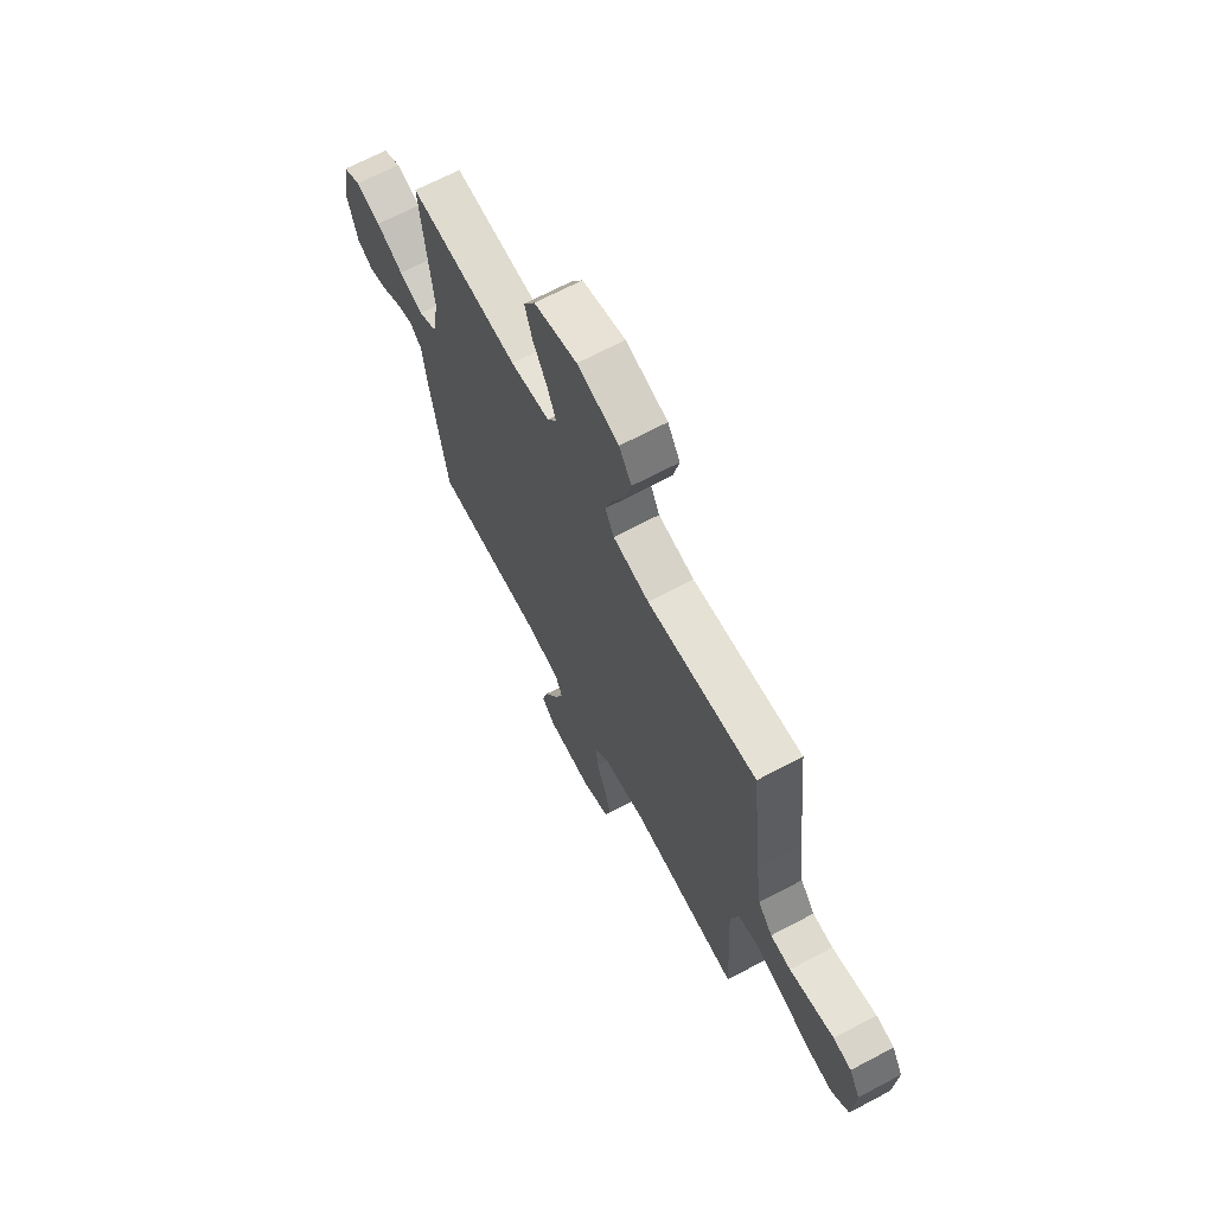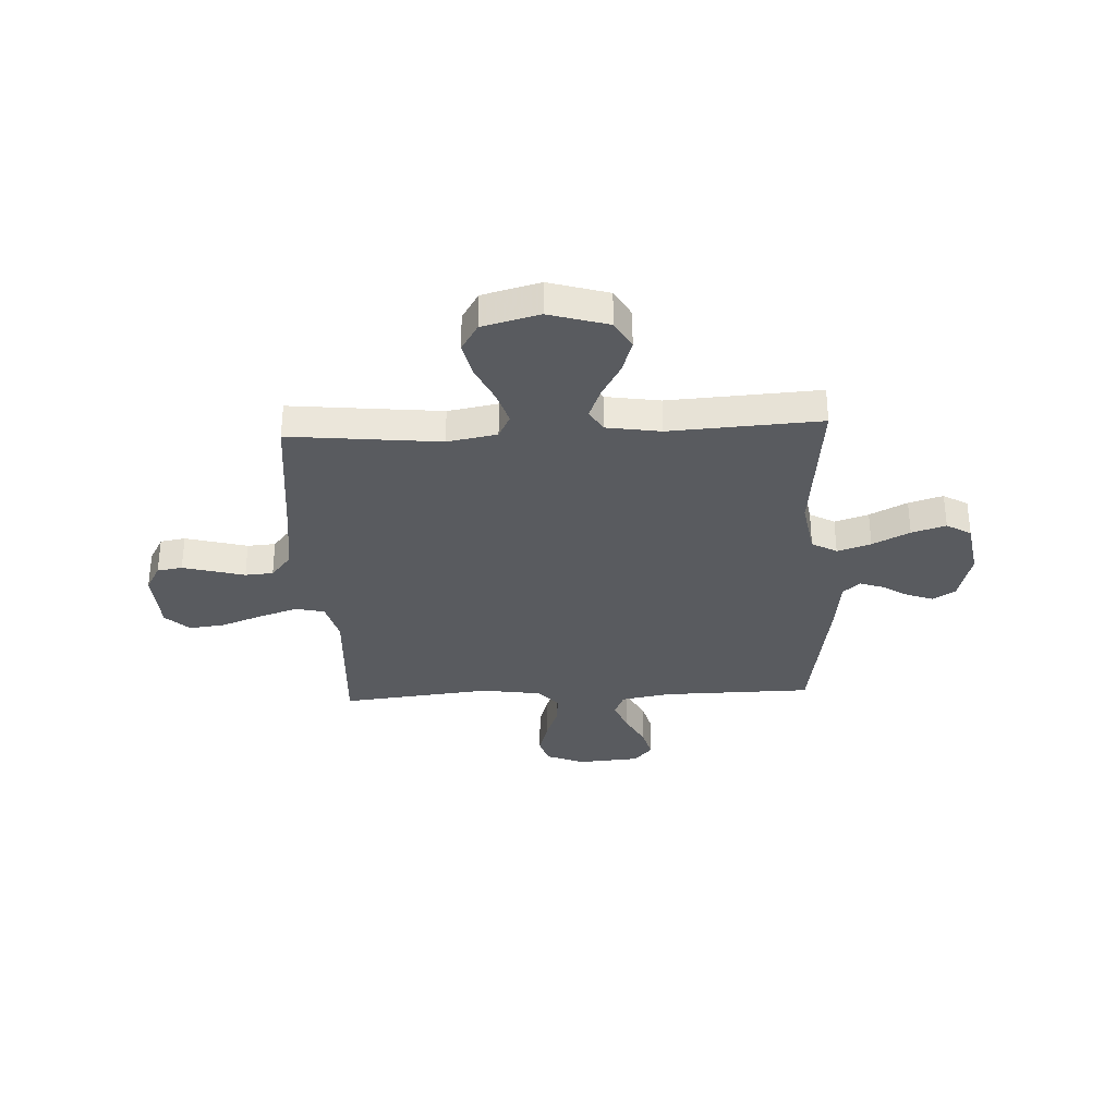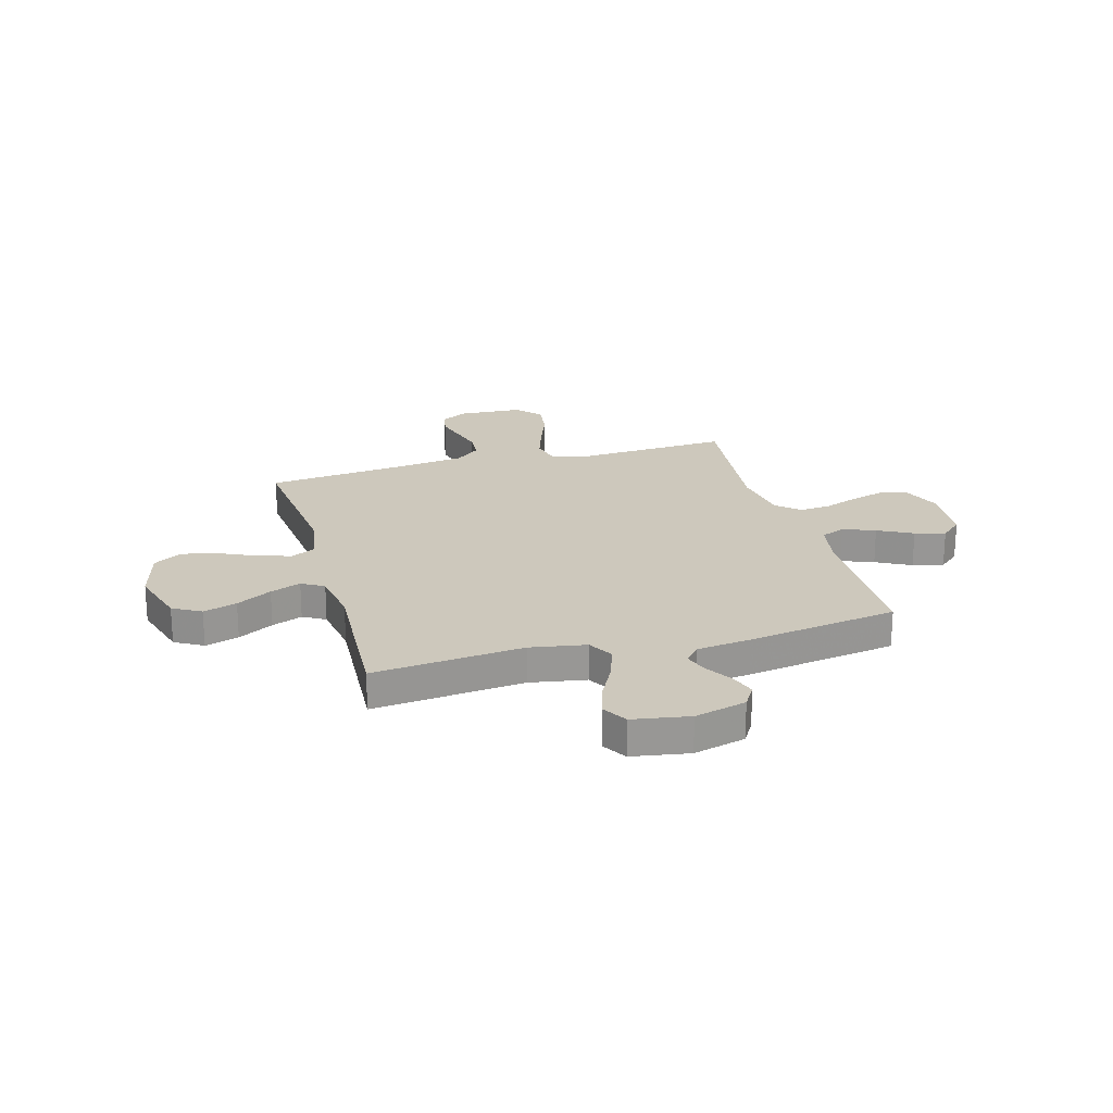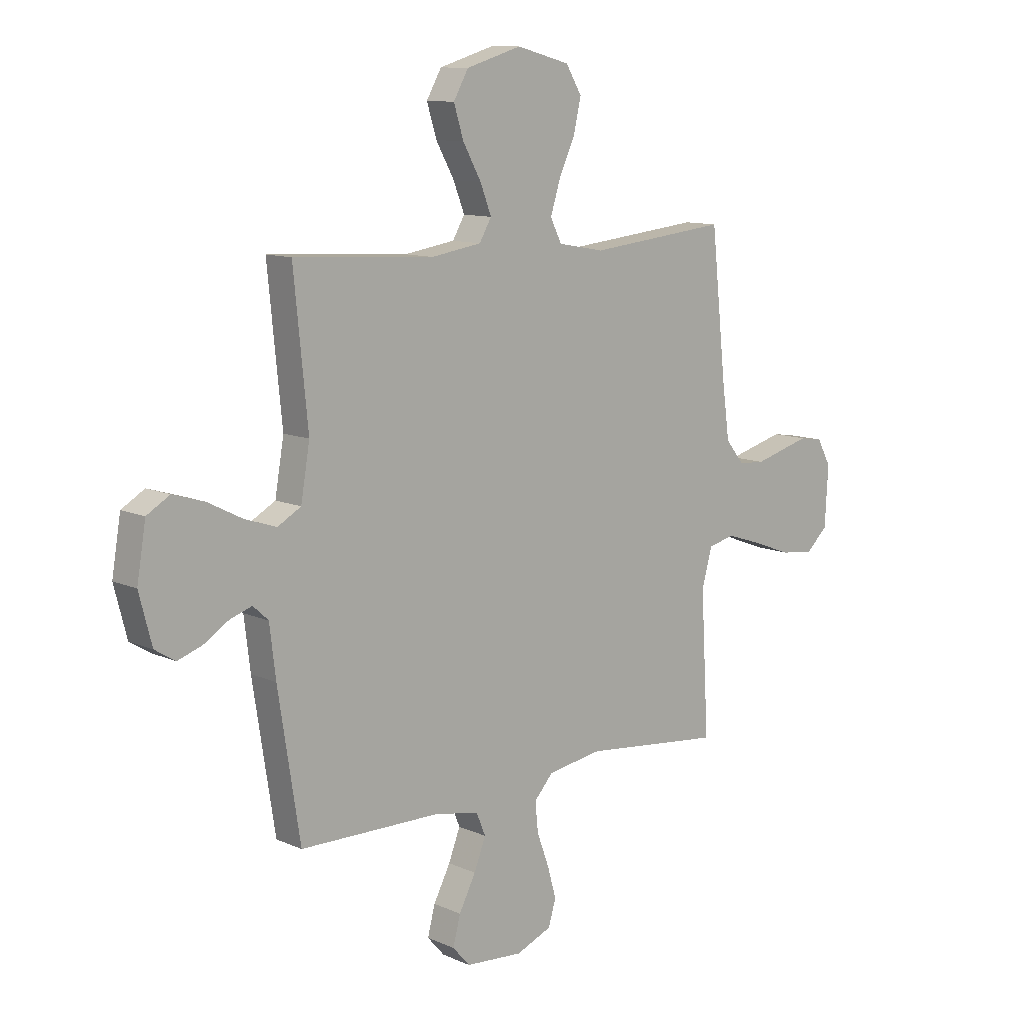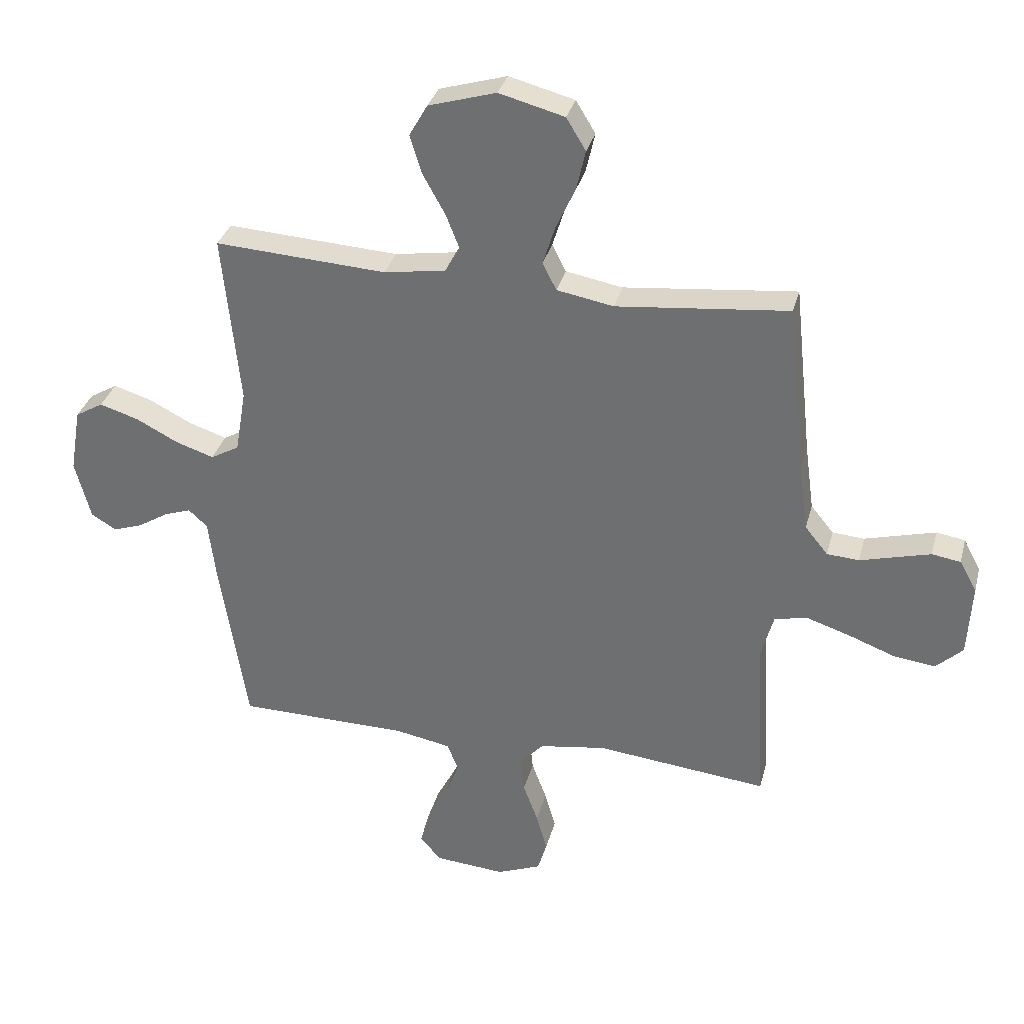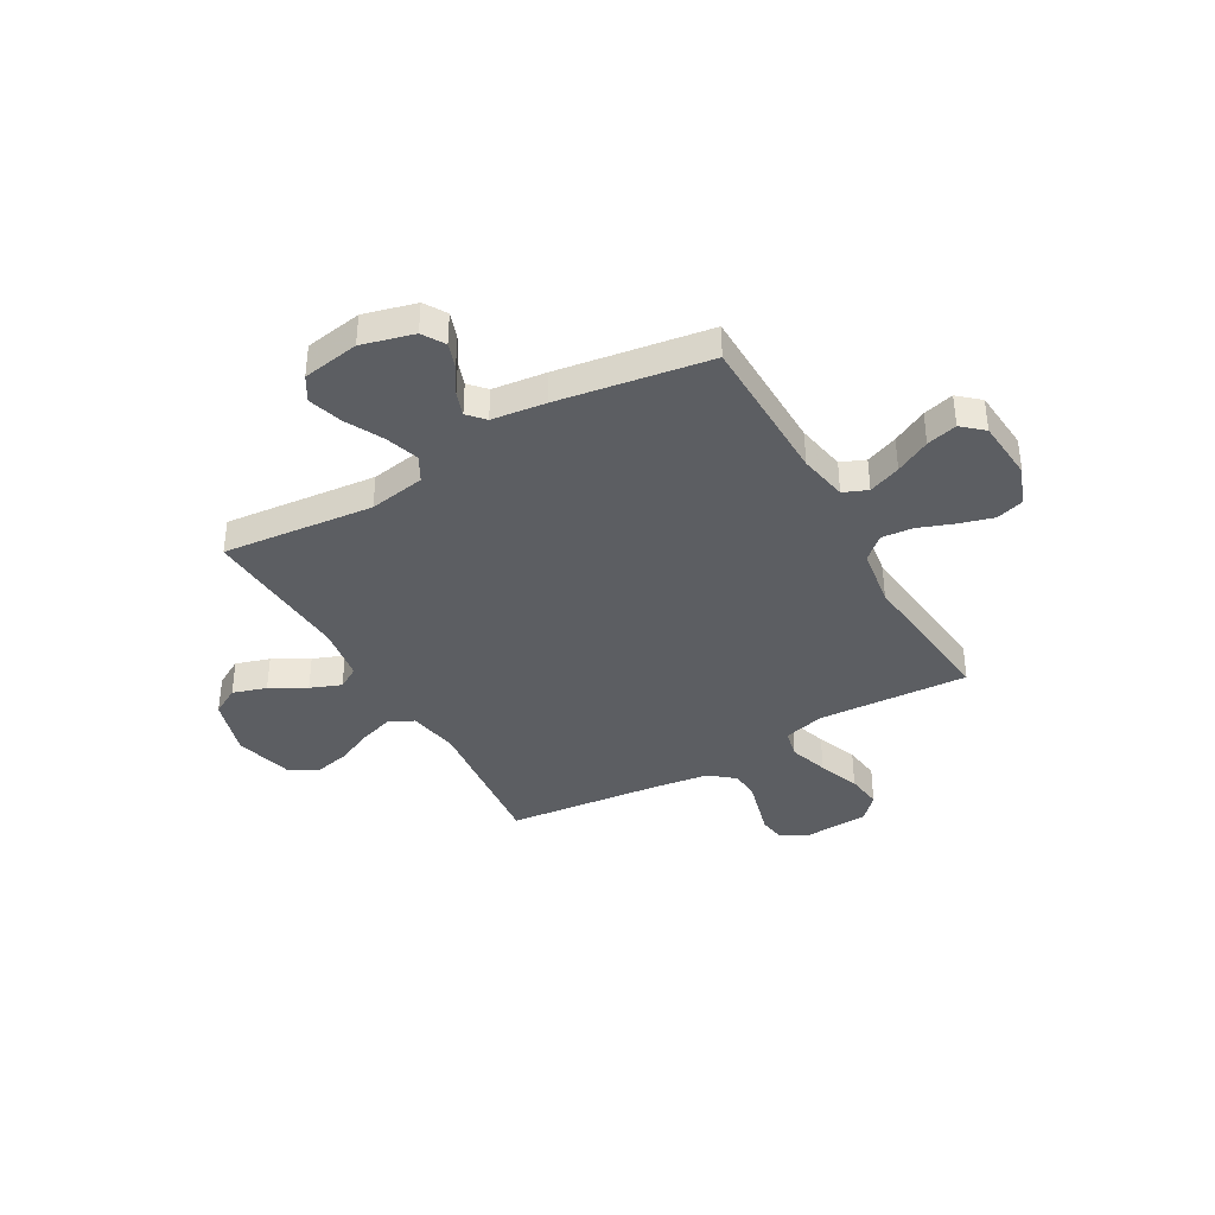
<metadata>
{"format":"obj","ext":"obj","renderer":"f3d","projection":"perspective","resolution":1024,"background":"white","views":[{"elev":67.9,"azim":-117.9,"up":"+Z"},{"elev":-32.6,"azim":2.8,"up":"+Y"},{"elev":22.2,"azim":74.3,"up":"+Y"},{"elev":11.0,"azim":137.4,"up":"+Z"},{"elev":32.9,"azim":-165.8,"up":"+Z"},{"elev":-38.2,"azim":119.7,"up":"+Y"}]}
</metadata>
<code>
v -0.5 0.07 -0.5
v -0.483 0.07 -0.2
v -0.505 0.07 -0.119
v -0.562 0.07 -0.106
v -0.639 0.07 -0.131
v -0.721 0.07 -0.162
v -0.793 0.07 -0.171
v -0.84 0.07 -0.127
v -0.847 0.07 0
v -0.817 0.07 0.055
v -0.767 0.07 0.063
v -0.707 0.07 0.047
v -0.644 0.07 0.03
v -0.588 0.07 0.034
v -0.548 0.07 0.083
v -0.532 0.07 0.2
v -0.5 0.07 0.5
v -0.2 0.07 0.469
v -0.101 0.07 0.487
v -0.077 0.07 0.535
v -0.098 0.07 0.602
v -0.132 0.07 0.676
v -0.148 0.07 0.746
v -0.114 0.07 0.802
v 0 0.07 0.832
v 0.118 0.07 0.797
v 0.15 0.07 0.741
v 0.129 0.07 0.674
v 0.09 0.07 0.604
v 0.066 0.07 0.543
v 0.092 0.07 0.499
v 0.2 0.07 0.482
v 0.5 0.07 0.5
v 0.47 0.07 0.2
v 0.489 0.07 0.089
v 0.539 0.07 0.061
v 0.606 0.07 0.083
v 0.68 0.07 0.121
v 0.748 0.07 0.142
v 0.797 0.07 0.113
v 0.816 0.07 0
v 0.789 0.07 -0.103
v 0.745 0.07 -0.13
v 0.693 0.07 -0.112
v 0.64 0.07 -0.079
v 0.593 0.07 -0.063
v 0.56 0.07 -0.093
v 0.547 0.07 -0.2
v 0.5 0.07 -0.5
v 0.2 0.07 -0.504
v 0.103 0.07 -0.522
v 0.083 0.07 -0.57
v 0.108 0.07 -0.634
v 0.144 0.07 -0.703
v 0.16 0.07 -0.764
v 0.123 0.07 -0.806
v 0 0.07 -0.816
v -0.077 0.07 -0.785
v -0.093 0.07 -0.731
v -0.074 0.07 -0.664
v -0.048 0.07 -0.594
v -0.042 0.07 -0.531
v -0.083 0.07 -0.486
v -0.2 0.07 -0.468
v -0.5 0 -0.5
v -0.483 0 -0.2
v -0.505 0 -0.119
v -0.562 0 -0.106
v -0.639 0 -0.131
v -0.721 0 -0.162
v -0.793 0 -0.171
v -0.84 0 -0.127
v -0.847 0 0
v -0.817 0 0.055
v -0.767 0 0.063
v -0.707 0 0.047
v -0.644 0 0.03
v -0.588 0 0.034
v -0.548 0 0.083
v -0.532 0 0.2
v -0.5 0 0.5
v -0.2 0 0.469
v -0.101 0 0.487
v -0.077 0 0.535
v -0.098 0 0.602
v -0.132 0 0.676
v -0.148 0 0.746
v -0.114 0 0.802
v 0 0 0.832
v 0.118 0 0.797
v 0.15 0 0.741
v 0.129 0 0.674
v 0.09 0 0.604
v 0.066 0 0.543
v 0.092 0 0.499
v 0.2 0 0.482
v 0.5 0 0.5
v 0.47 0 0.2
v 0.489 0 0.089
v 0.539 0 0.061
v 0.606 0 0.083
v 0.68 0 0.121
v 0.748 0 0.142
v 0.797 0 0.113
v 0.816 0 0
v 0.789 0 -0.103
v 0.745 0 -0.13
v 0.693 0 -0.112
v 0.64 0 -0.079
v 0.593 0 -0.063
v 0.56 0 -0.093
v 0.547 0 -0.2
v 0.5 0 -0.5
v 0.2 0 -0.504
v 0.103 0 -0.522
v 0.083 0 -0.57
v 0.108 0 -0.634
v 0.144 0 -0.703
v 0.16 0 -0.764
v 0.123 0 -0.806
v 0 0 -0.816
v -0.077 0 -0.785
v -0.093 0 -0.731
v -0.074 0 -0.664
v -0.048 0 -0.594
v -0.042 0 -0.531
v -0.083 0 -0.486
v -0.2 0 -0.468
f 58 59 60 61
f 56 57 58 61
f 56 61 62
f 53 54 55 56
f 52 53 56 62
f 51 52 62 63
f 47 48 49 50
f 47 50 51 63
f 42 43 44 45
f 42 45 46
f 41 42 46
f 40 41 46
f 37 38 39 40
f 36 37 40 46
f 35 36 46 47
f 32 33 34
f 31 32 34 35
f 26 27 28 29
f 26 29 30
f 25 26 30
f 24 25 30
f 21 22 23 24
f 20 21 24 30
f 19 20 30 31
f 16 17 18
f 15 16 18 19
f 14 15 19 31
f 10 11 12 13
f 8 9 10 13
f 8 13 14
f 5 6 7 8
f 4 5 8 14
f 3 4 14 31
f 64 1 2
f 35 47 63 64
f 31 35 64
f 2 3 31 64
f 125 124 123 122
f 125 122 121 120
f 126 125 120
f 120 119 118 117
f 126 120 117 116
f 127 126 116 115
f 114 113 112 111
f 127 115 114 111
f 109 108 107 106
f 110 109 106
f 110 106 105
f 110 105 104
f 104 103 102 101
f 110 104 101 100
f 111 110 100 99
f 98 97 96
f 99 98 96 95
f 93 92 91 90
f 94 93 90
f 94 90 89
f 94 89 88
f 88 87 86 85
f 94 88 85 84
f 95 94 84 83
f 82 81 80
f 83 82 80 79
f 95 83 79 78
f 77 76 75 74
f 77 74 73 72
f 78 77 72
f 72 71 70 69
f 78 72 69 68
f 95 78 68 67
f 66 65 128
f 128 127 111 99
f 128 99 95
f 128 95 67 66
f 1 65 66 2
f 2 66 67 3
f 3 67 68 4
f 4 68 69 5
f 5 69 70 6
f 6 70 71 7
f 7 71 72 8
f 8 72 73 9
f 9 73 74 10
f 10 74 75 11
f 11 75 76 12
f 12 76 77 13
f 13 77 78 14
f 14 78 79 15
f 15 79 80 16
f 16 80 81 17
f 17 81 82 18
f 18 82 83 19
f 19 83 84 20
f 20 84 85 21
f 21 85 86 22
f 22 86 87 23
f 23 87 88 24
f 24 88 89 25
f 25 89 90 26
f 26 90 91 27
f 27 91 92 28
f 28 92 93 29
f 29 93 94 30
f 30 94 95 31
f 31 95 96 32
f 32 96 97 33
f 33 97 98 34
f 34 98 99 35
f 35 99 100 36
f 36 100 101 37
f 37 101 102 38
f 38 102 103 39
f 39 103 104 40
f 40 104 105 41
f 41 105 106 42
f 42 106 107 43
f 43 107 108 44
f 44 108 109 45
f 45 109 110 46
f 46 110 111 47
f 47 111 112 48
f 48 112 113 49
f 49 113 114 50
f 50 114 115 51
f 51 115 116 52
f 52 116 117 53
f 53 117 118 54
f 54 118 119 55
f 55 119 120 56
f 56 120 121 57
f 57 121 122 58
f 58 122 123 59
f 59 123 124 60
f 60 124 125 61
f 61 125 126 62
f 62 126 127 63
f 63 127 128 64
f 64 128 65 1

</code>
